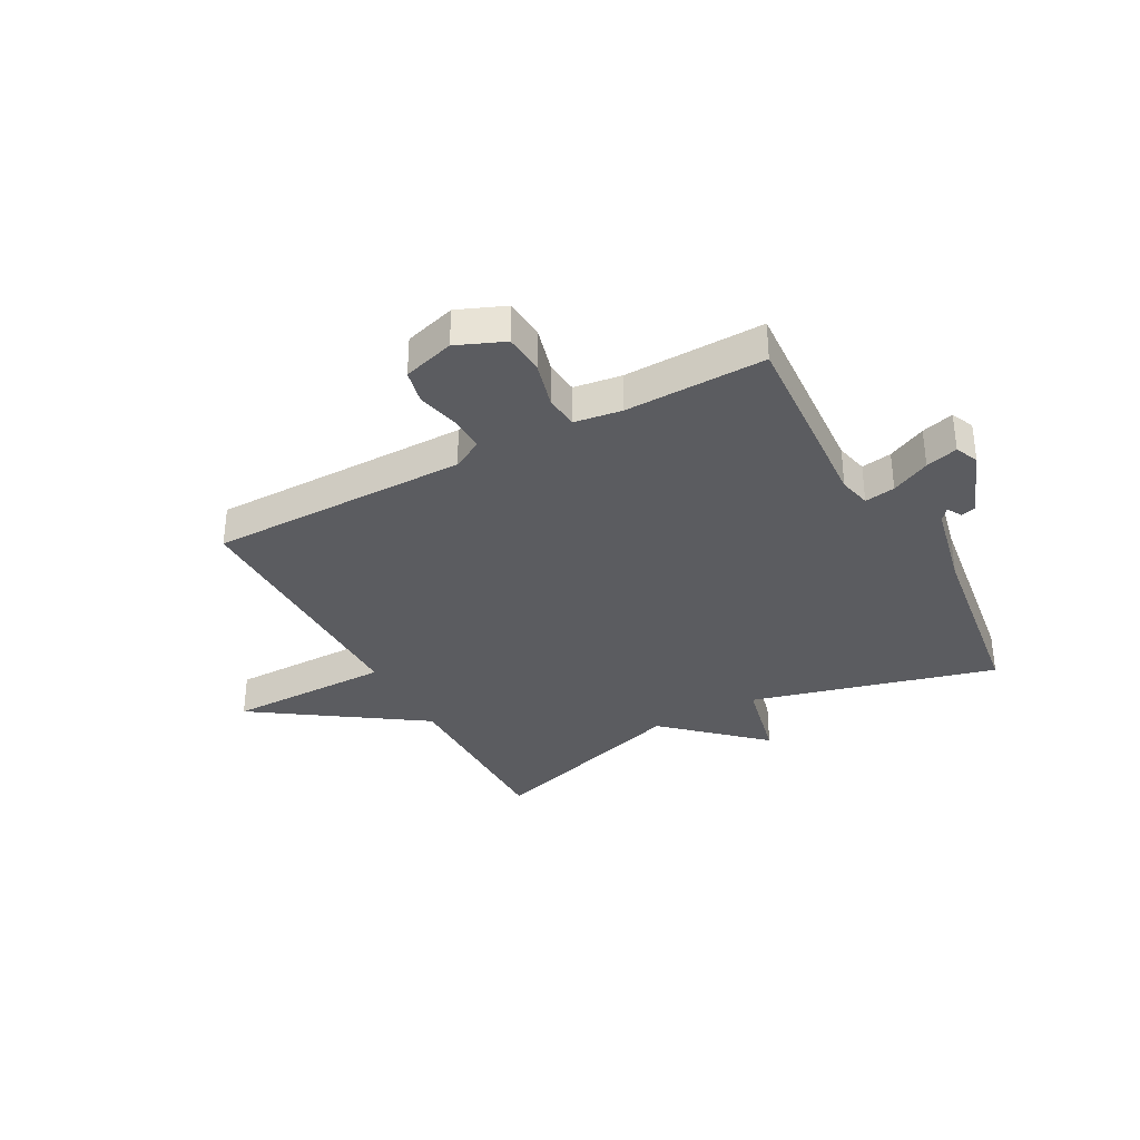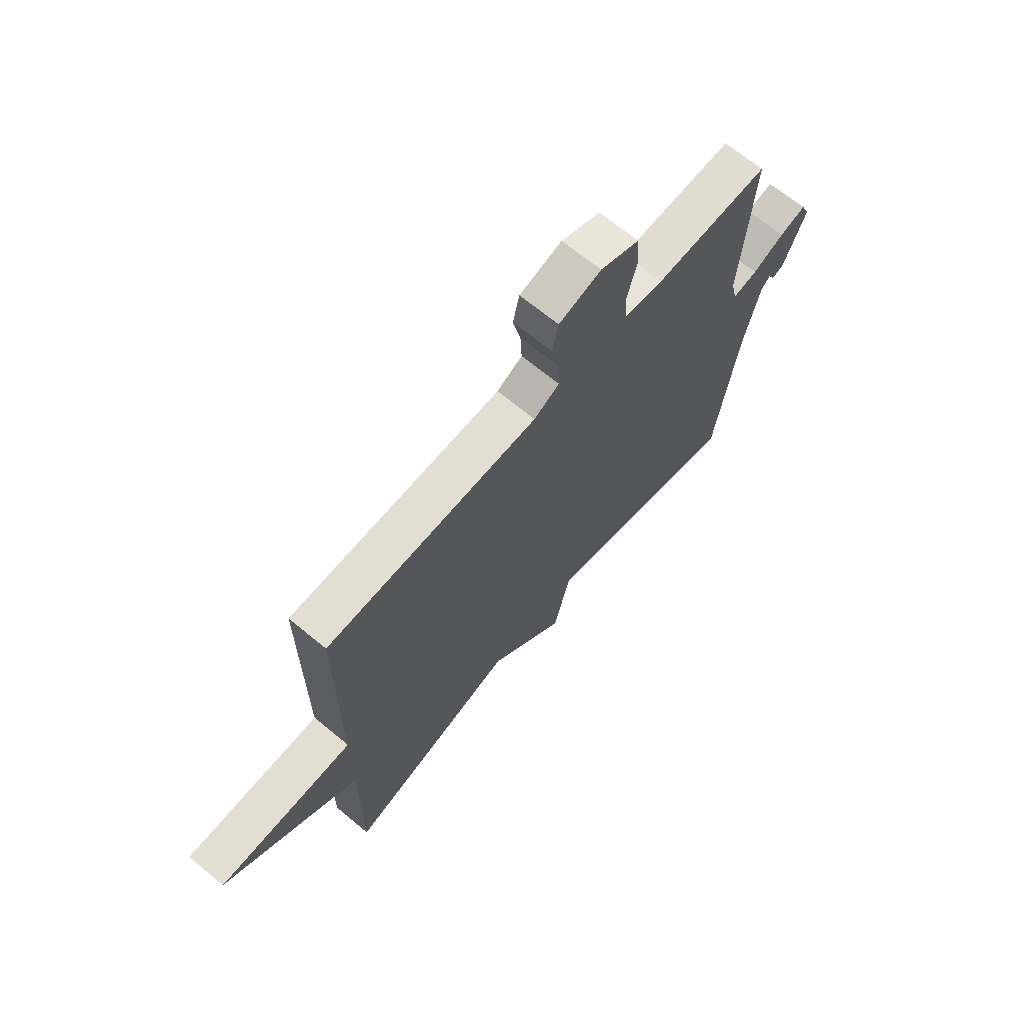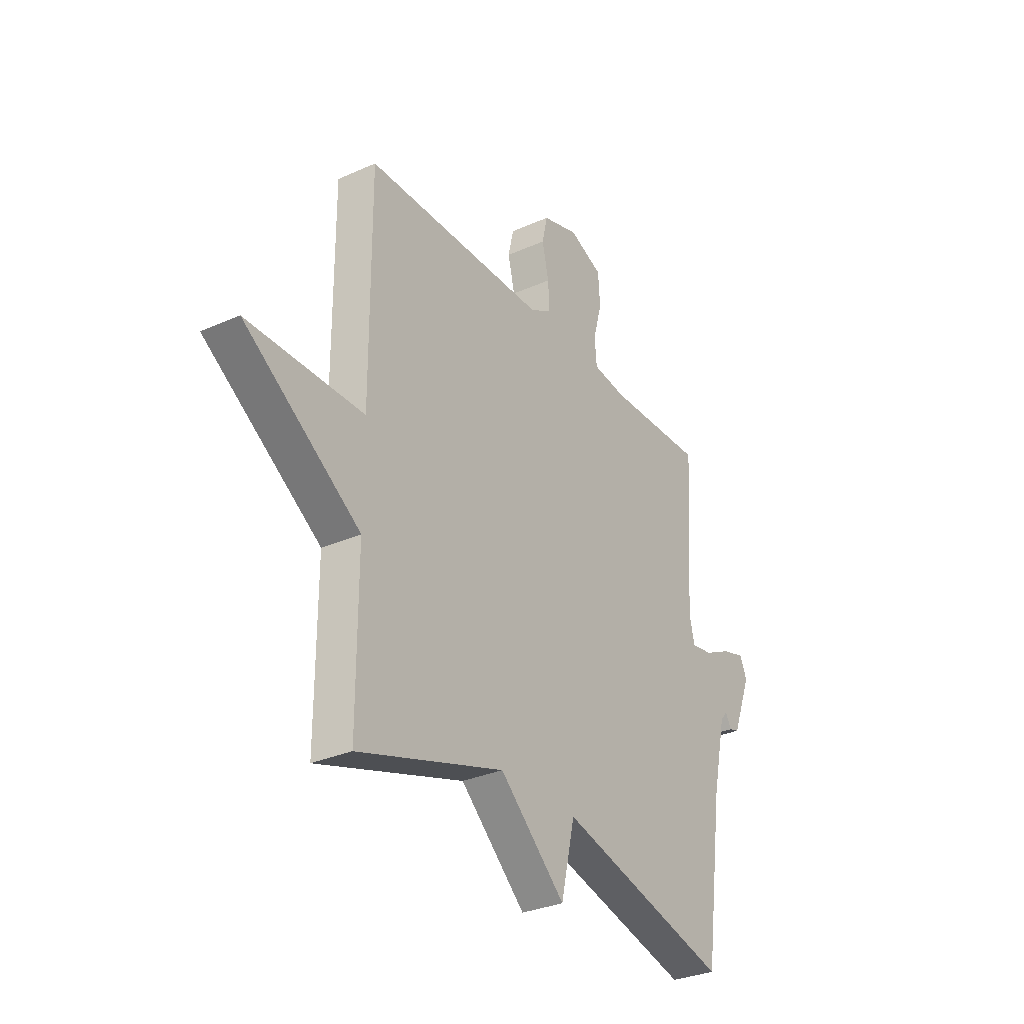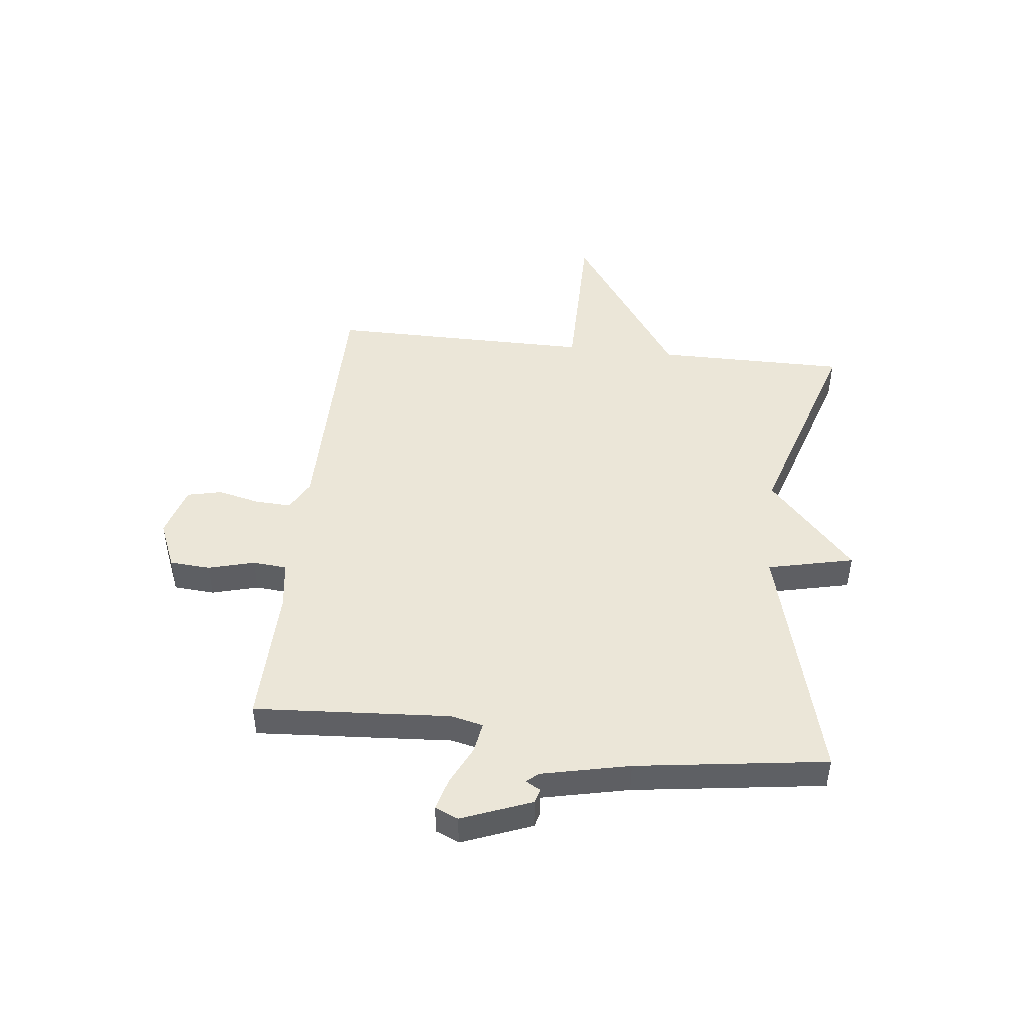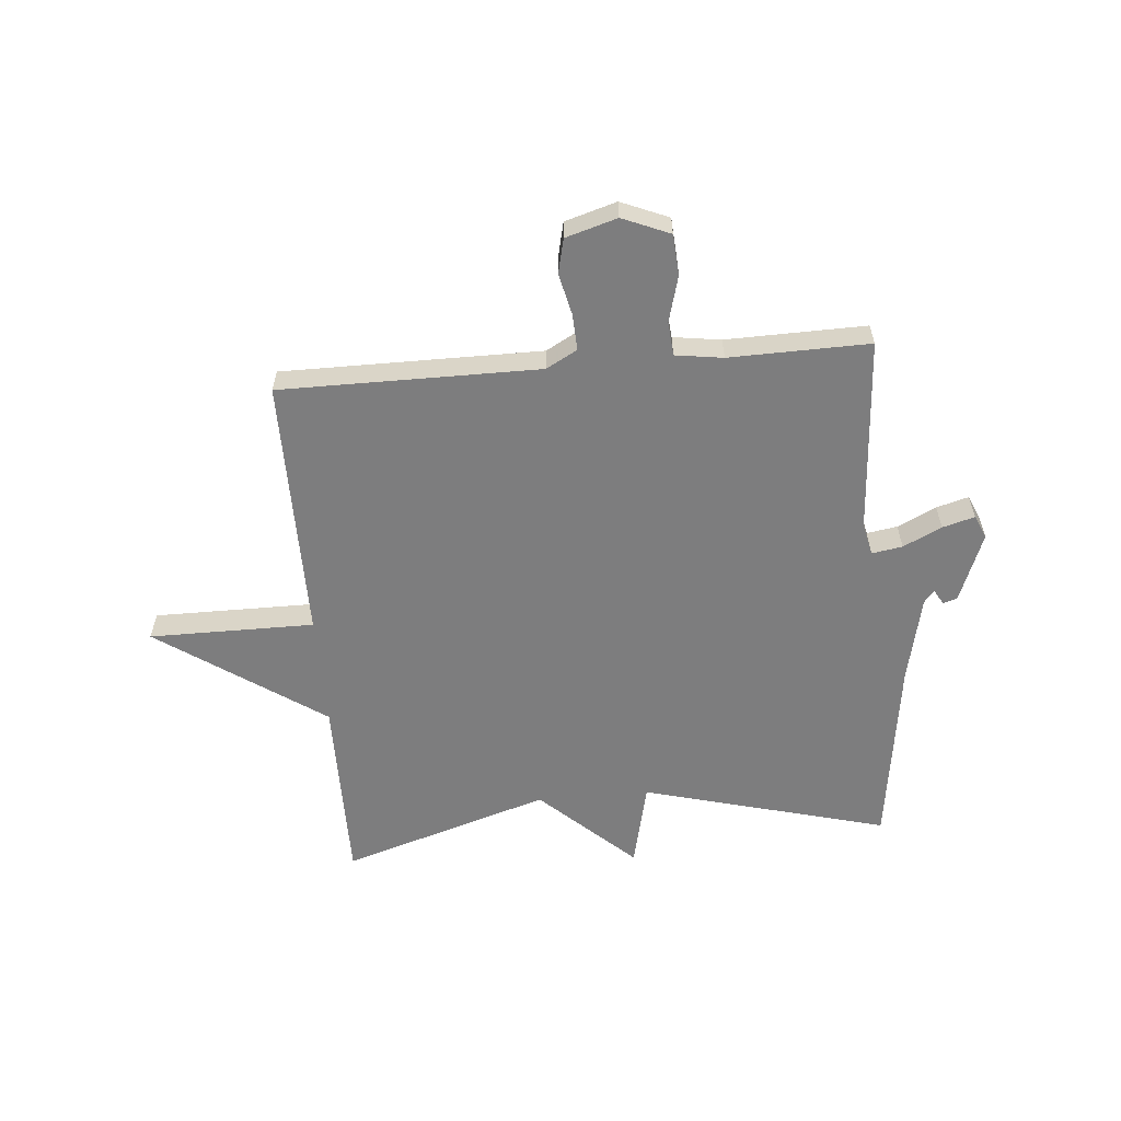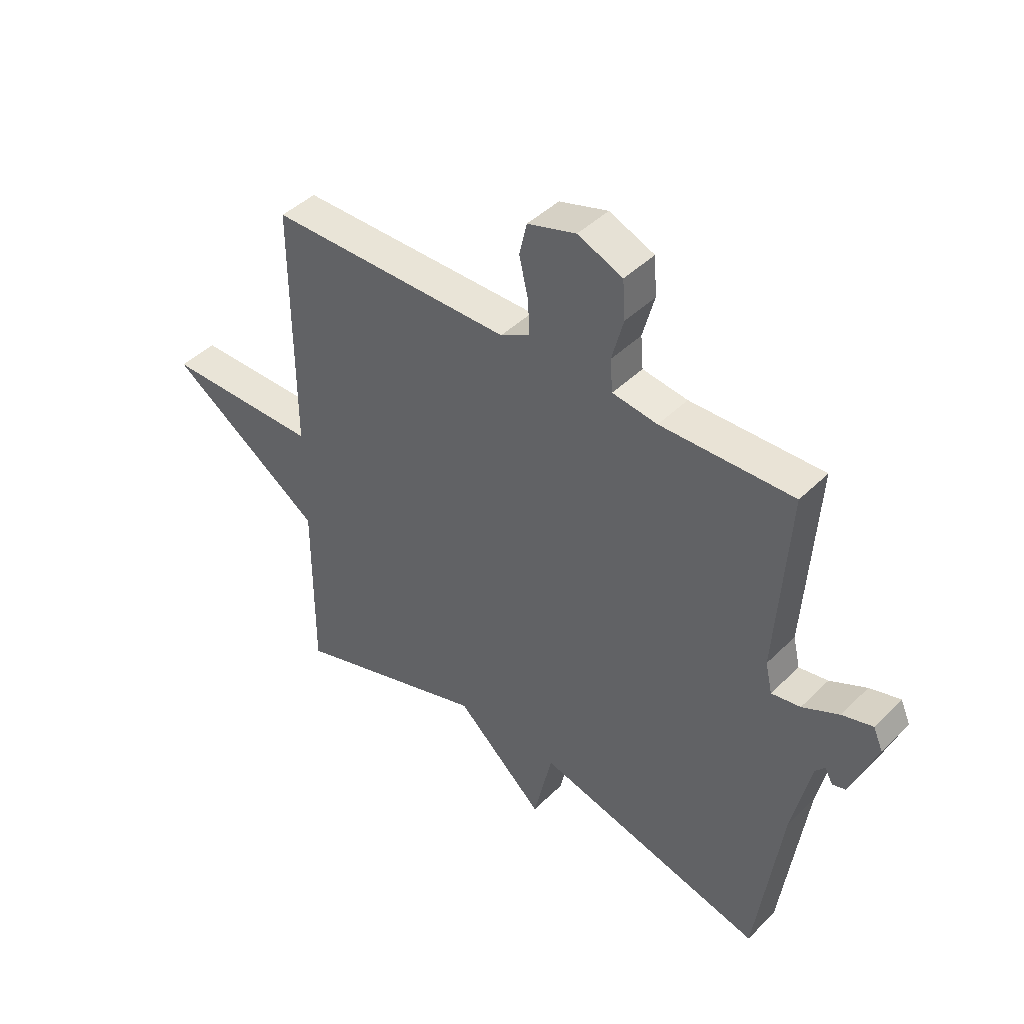
<metadata>
{"format":"obj","ext":"obj","renderer":"f3d","projection":"perspective","resolution":1024,"background":"white","views":[{"elev":-34.5,"azim":28.6,"up":"+Y"},{"elev":67.6,"azim":-50.3,"up":"+Z"},{"elev":-31.0,"azim":-57.4,"up":"+Z"},{"elev":46.6,"azim":96.5,"up":"+Y"},{"elev":-59.1,"azim":4.9,"up":"+Y"},{"elev":43.4,"azim":41.0,"up":"+Z"}]}
</metadata>
<code>
v -0.5 0.07 -0.5
v -0.499 0.07 -0.165
v -0.791 0.07 0.035
v -0.499 0.07 0.035
v -0.5 0.07 0.5
v -0.043 0.07 0.5
v 0.012 0.07 0.53
v 0.009 0.07 0.594
v -0.008 0.07 0.667
v 0.006 0.07 0.728
v 0.097 0.07 0.755
v 0.181 0.07 0.72
v 0.186 0.07 0.648
v 0.164 0.07 0.567
v 0.169 0.07 0.507
v 0.253 0.07 0.495
v 0.5 0.07 0.5
v 0.477 0.07 0.155
v 0.49 0.07 0.098
v 0.544 0.07 0.107
v 0.612 0.07 0.14
v 0.669 0.07 0.156
v 0.687 0.07 0.115
v 0.639 0.07 -0.008
v 0.614 0.07 -0.015
v 0.599 0.07 0.012
v 0.581 0.07 -0.01
v 0.547 0.07 -0.164
v 0.5 0.07 -0.5
v 0.067 0.07 -0.385
v 0.032 0.07 -0.537
v -0.133 0.07 -0.385
v -0.5 0 -0.5
v -0.499 0 -0.165
v -0.791 0 0.035
v -0.499 0 0.035
v -0.5 0 0.5
v -0.043 0 0.5
v 0.012 0 0.53
v 0.009 0 0.594
v -0.008 0 0.667
v 0.006 0 0.728
v 0.097 0 0.755
v 0.181 0 0.72
v 0.186 0 0.648
v 0.164 0 0.567
v 0.169 0 0.507
v 0.253 0 0.495
v 0.5 0 0.5
v 0.477 0 0.155
v 0.49 0 0.098
v 0.544 0 0.107
v 0.612 0 0.14
v 0.669 0 0.156
v 0.687 0 0.115
v 0.639 0 -0.008
v 0.614 0 -0.015
v 0.599 0 0.012
v 0.581 0 -0.01
v 0.547 0 -0.164
v 0.5 0 -0.5
v 0.067 0 -0.385
v 0.032 0 -0.537
v -0.133 0 -0.385
f 30 31 32
f 28 29 30
f 27 28 30 32
f 32 1 2
f 27 32 2
f 26 27 2
f 24 25 26
f 23 24 26
f 22 23 26
f 21 22 26
f 20 21 26
f 19 20 26 2
f 16 17 18
f 18 19 2
f 16 18 2
f 15 16 2
f 12 13 14
f 11 12 14
f 10 11 14
f 9 10 14
f 8 9 14
f 7 8 14 15
f 6 7 15 2
f 4 5 6
f 2 3 4
f 2 4 6
f 64 63 62
f 62 61 60
f 64 62 60 59
f 34 33 64
f 34 64 59
f 34 59 58
f 58 57 56
f 58 56 55
f 58 55 54
f 58 54 53
f 58 53 52
f 34 58 52 51
f 50 49 48
f 34 51 50
f 34 50 48
f 34 48 47
f 46 45 44
f 46 44 43
f 46 43 42
f 46 42 41
f 46 41 40
f 47 46 40 39
f 34 47 39 38
f 38 37 36
f 36 35 34
f 38 36 34
f 1 33 34 2
f 2 34 35 3
f 3 35 36 4
f 4 36 37 5
f 5 37 38 6
f 6 38 39 7
f 7 39 40 8
f 8 40 41 9
f 9 41 42 10
f 10 42 43 11
f 11 43 44 12
f 12 44 45 13
f 13 45 46 14
f 14 46 47 15
f 15 47 48 16
f 16 48 49 17
f 17 49 50 18
f 18 50 51 19
f 19 51 52 20
f 20 52 53 21
f 21 53 54 22
f 22 54 55 23
f 23 55 56 24
f 24 56 57 25
f 25 57 58 26
f 26 58 59 27
f 27 59 60 28
f 28 60 61 29
f 29 61 62 30
f 30 62 63 31
f 31 63 64 32
f 32 64 33 1

</code>
